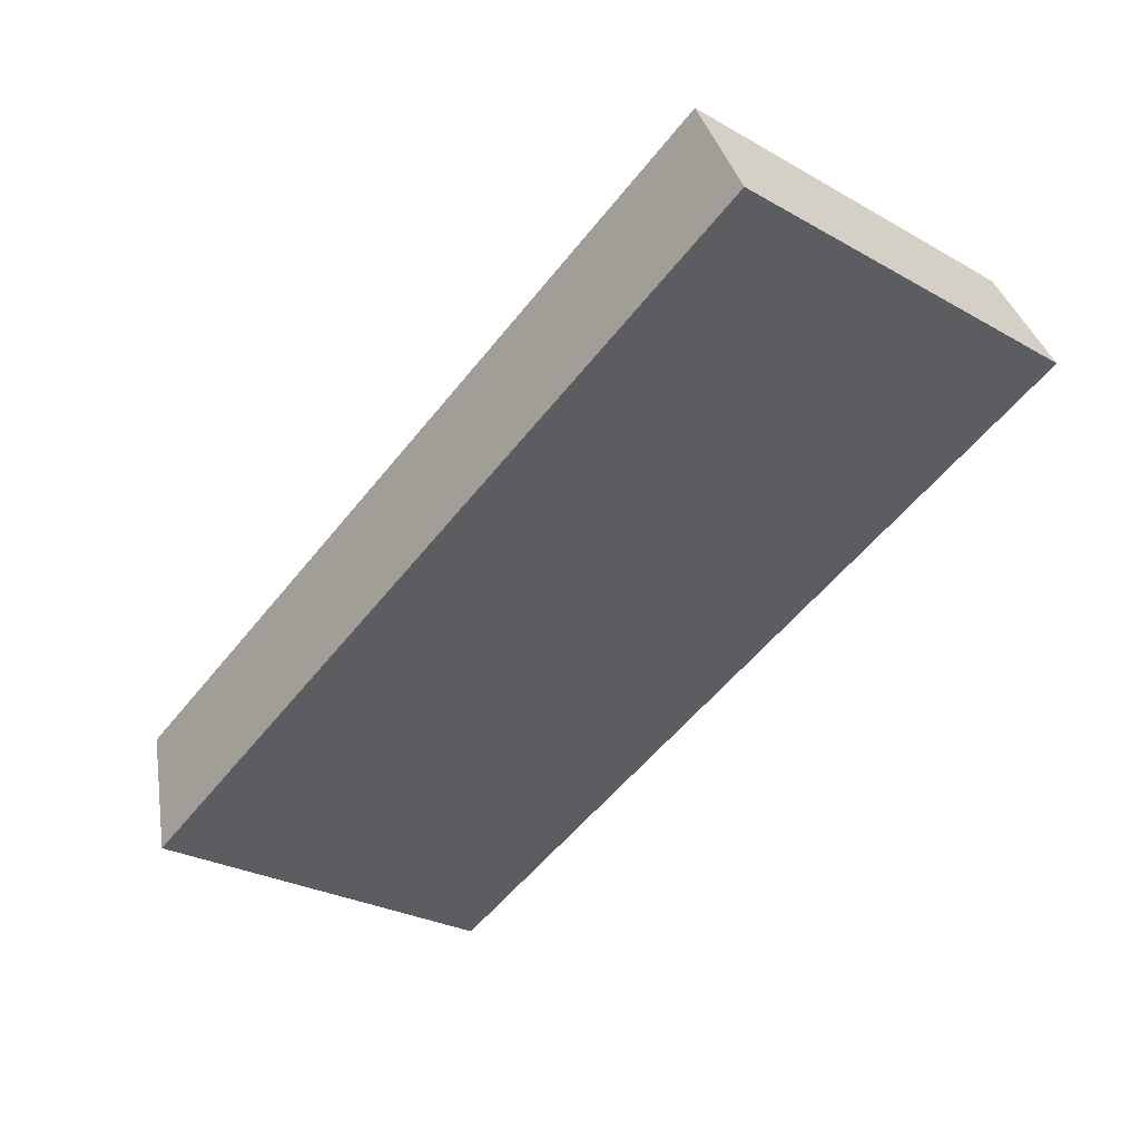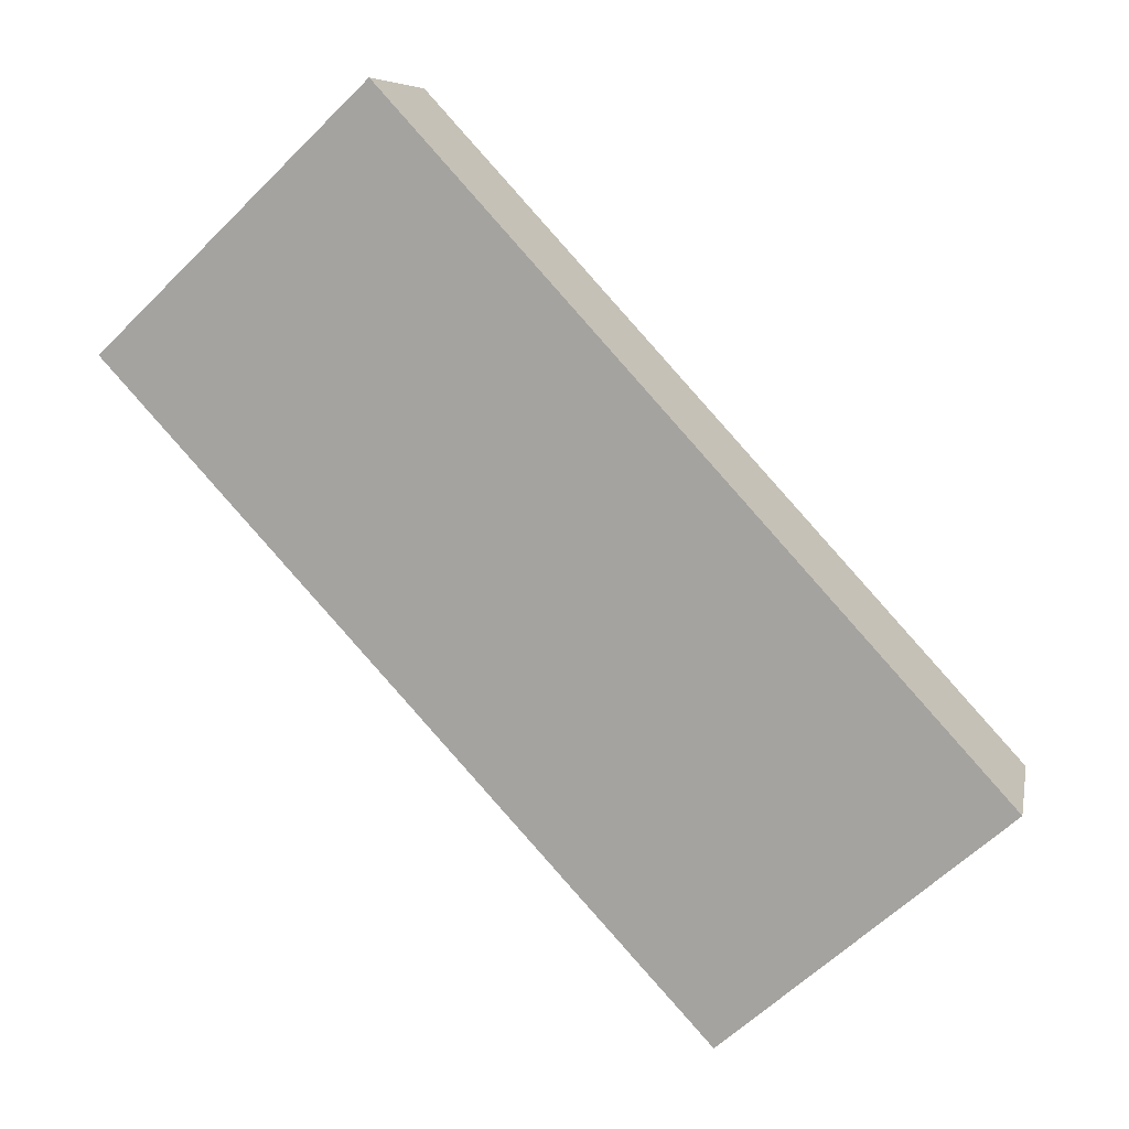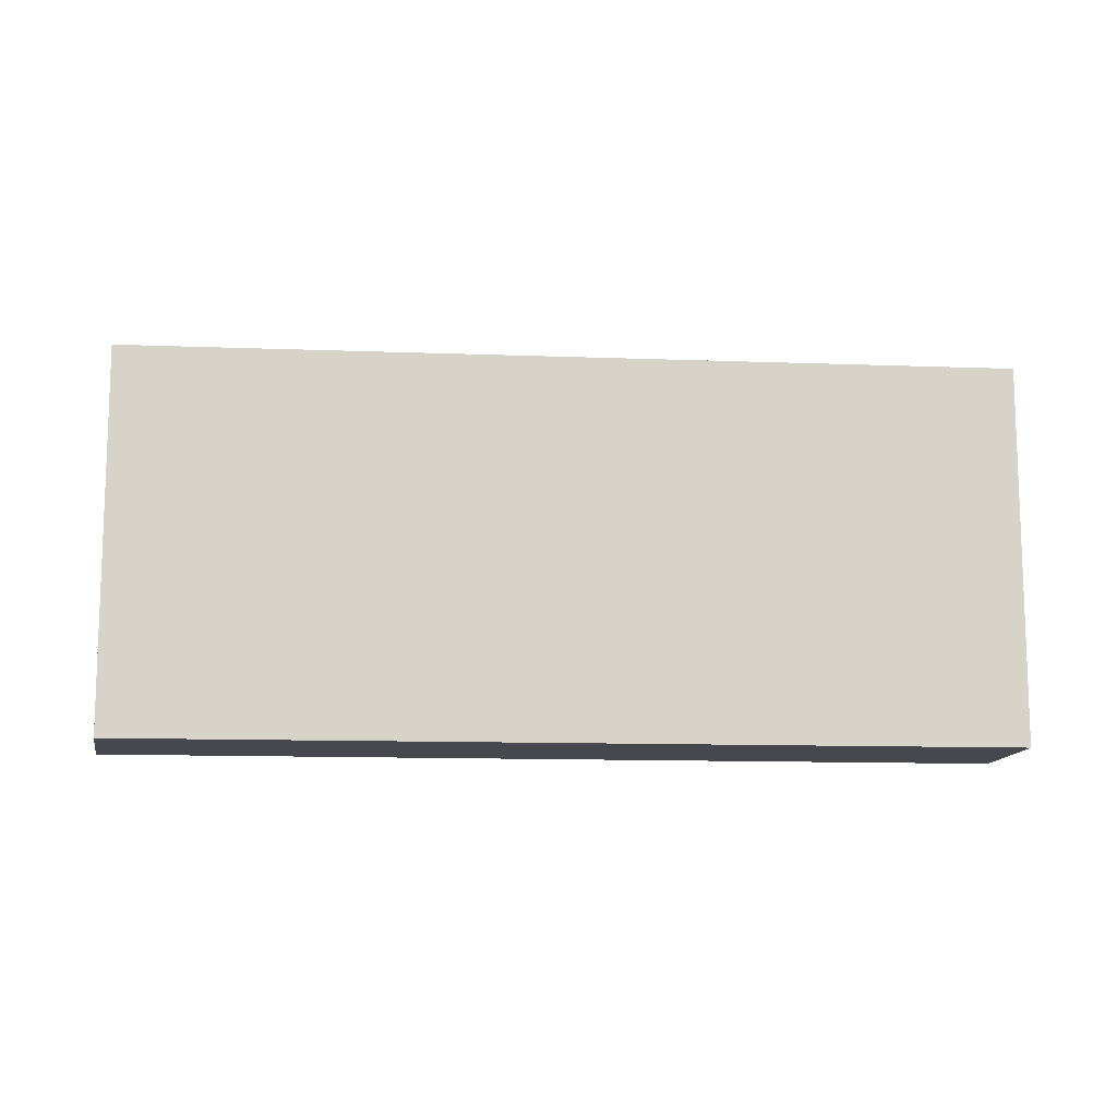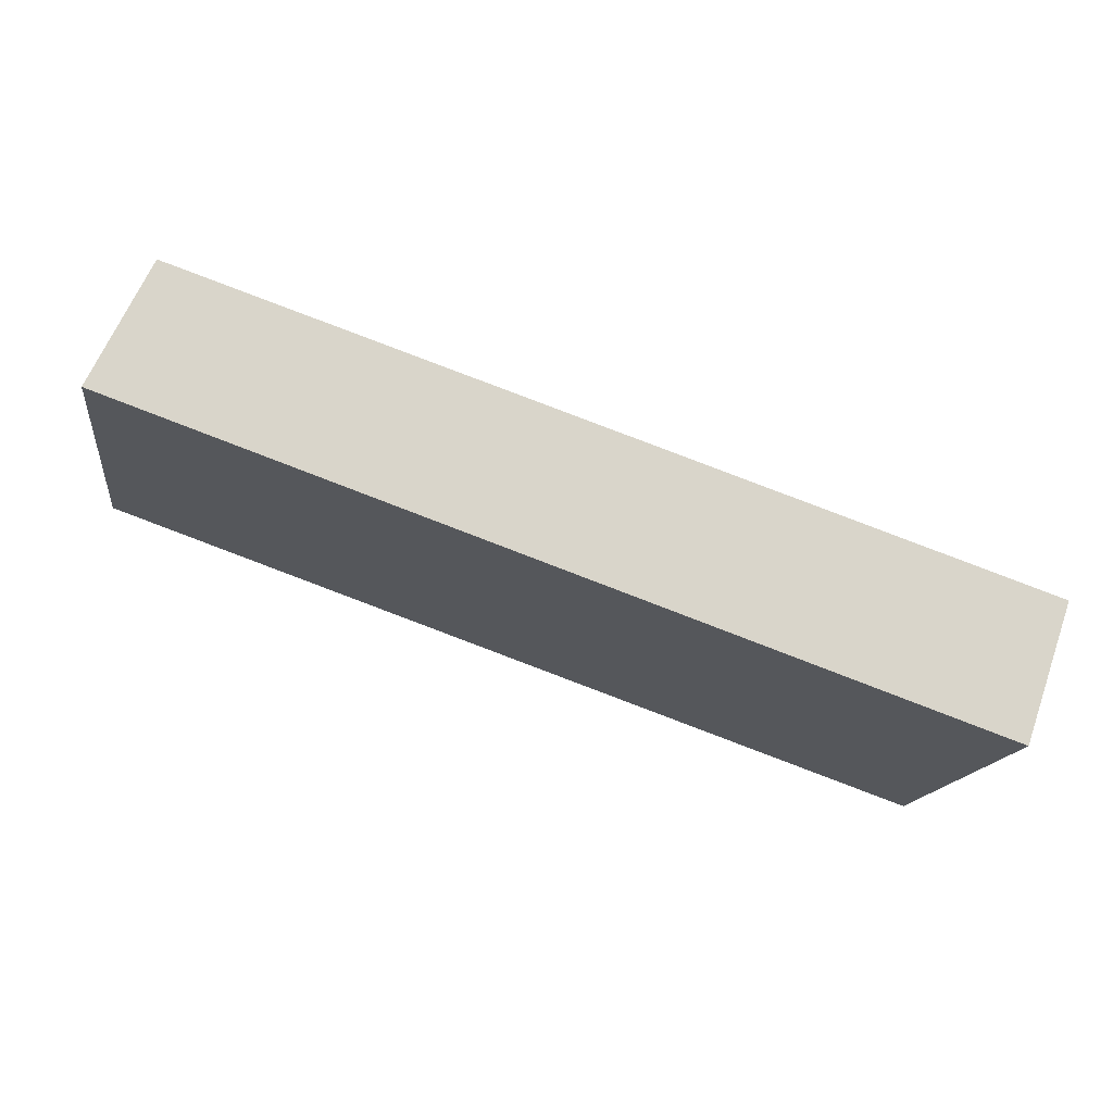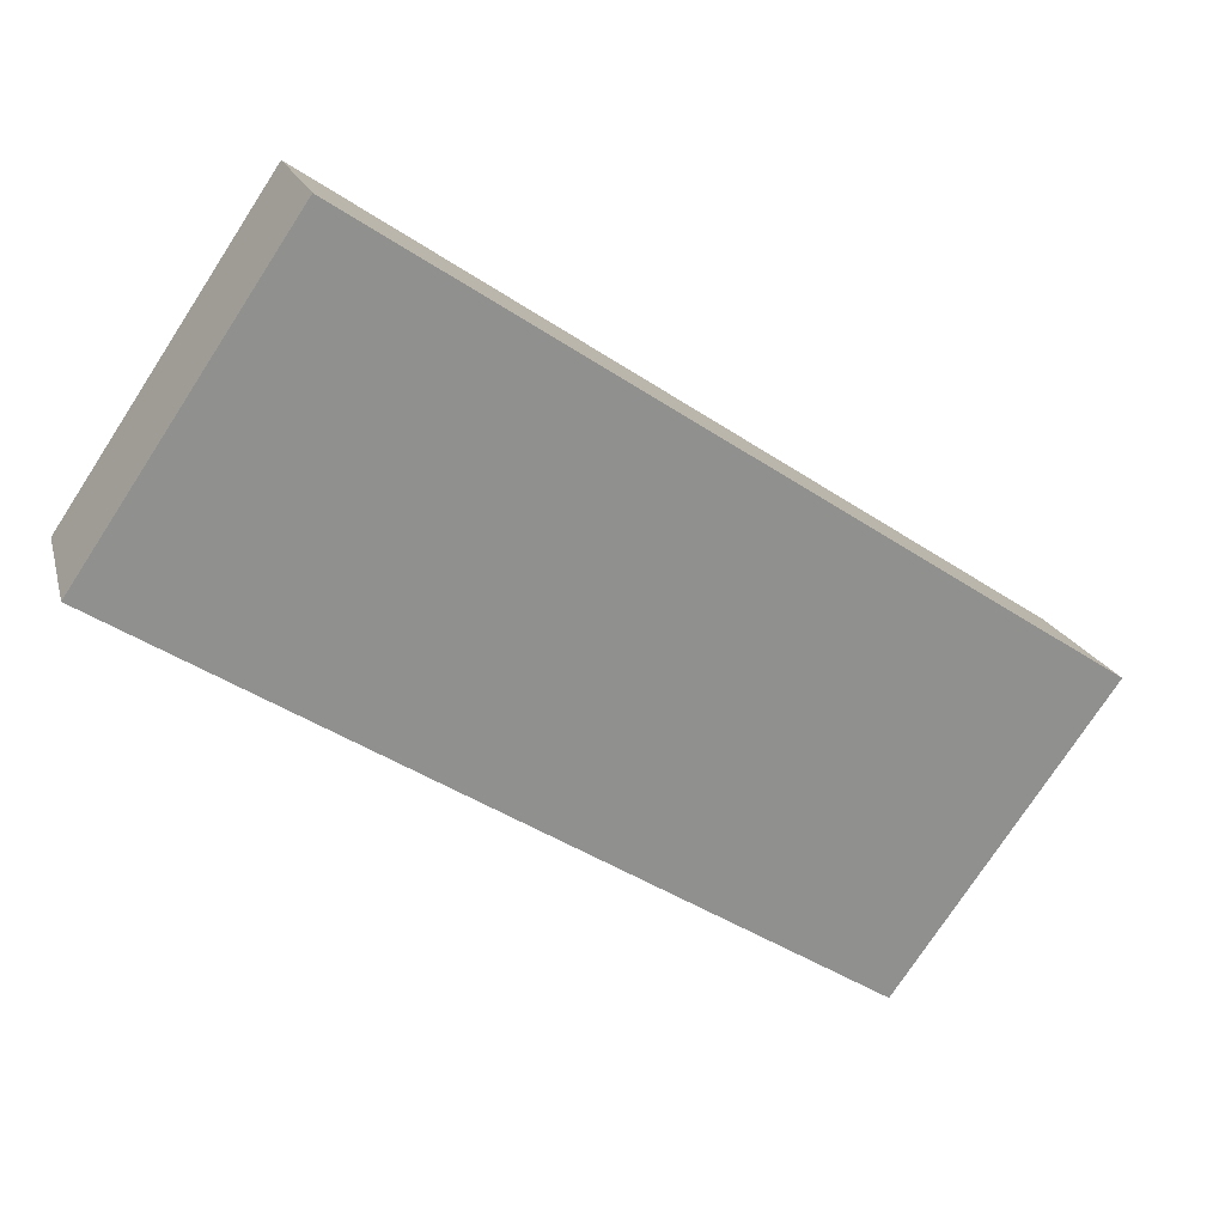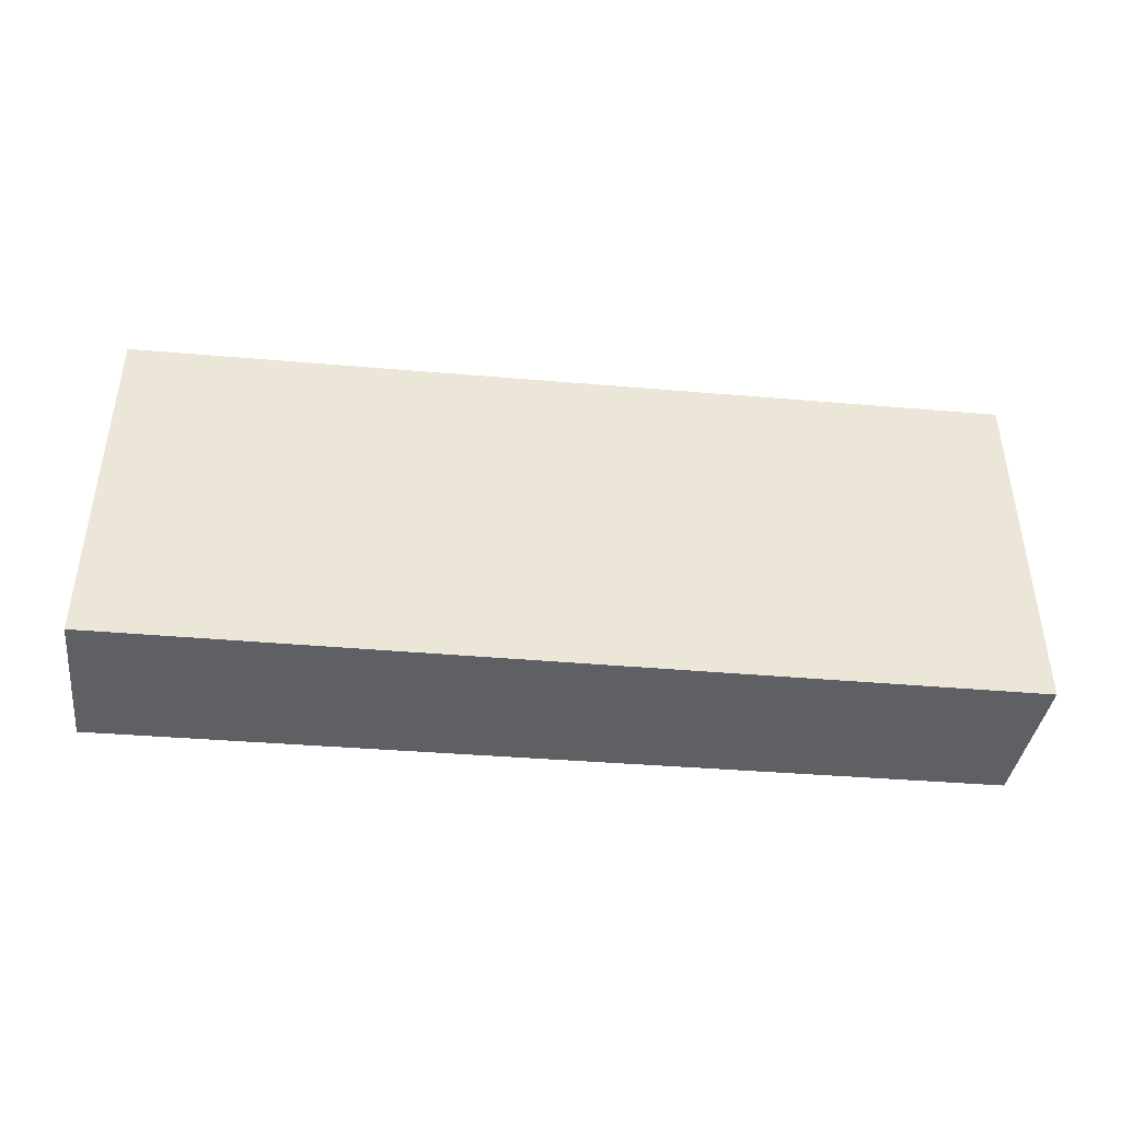
<metadata>
{"format":"obj","ext":"obj","renderer":"f3d","projection":"perspective","resolution":1024,"background":"white","views":[{"elev":-28.9,"azim":-129.7,"up":"+Z"},{"elev":-62.9,"azim":-45.3,"up":"+Z"},{"elev":-11.8,"azim":14.0,"up":"+Y"},{"elev":-14.9,"azim":-7.6,"up":"+Z"},{"elev":-76.8,"azim":146.8,"up":"+Z"},{"elev":-44.2,"azim":-166.2,"up":"+Y"}]}
</metadata>
<code>
v  0 5.065 3.101e-16
v  11.78 4.98 -2.17
v  11.17 5.065 -3.954
v  0.779 4.984 1.634
v  11.17 2.421e-16 -3.954
v  11.78 1.329e-16 -2.17
v  0 0 0
v  0.779 -1.001e-16 1.634
g defaultobject
f 1 2 3
f 2 1 4
f 2 5 3
f 5 2 6
f 5 1 3
f 1 5 7
f 7 4 1
f 4 7 8
f 8 2 4
f 2 8 6
f 6 7 5
f 7 6 8

</code>
